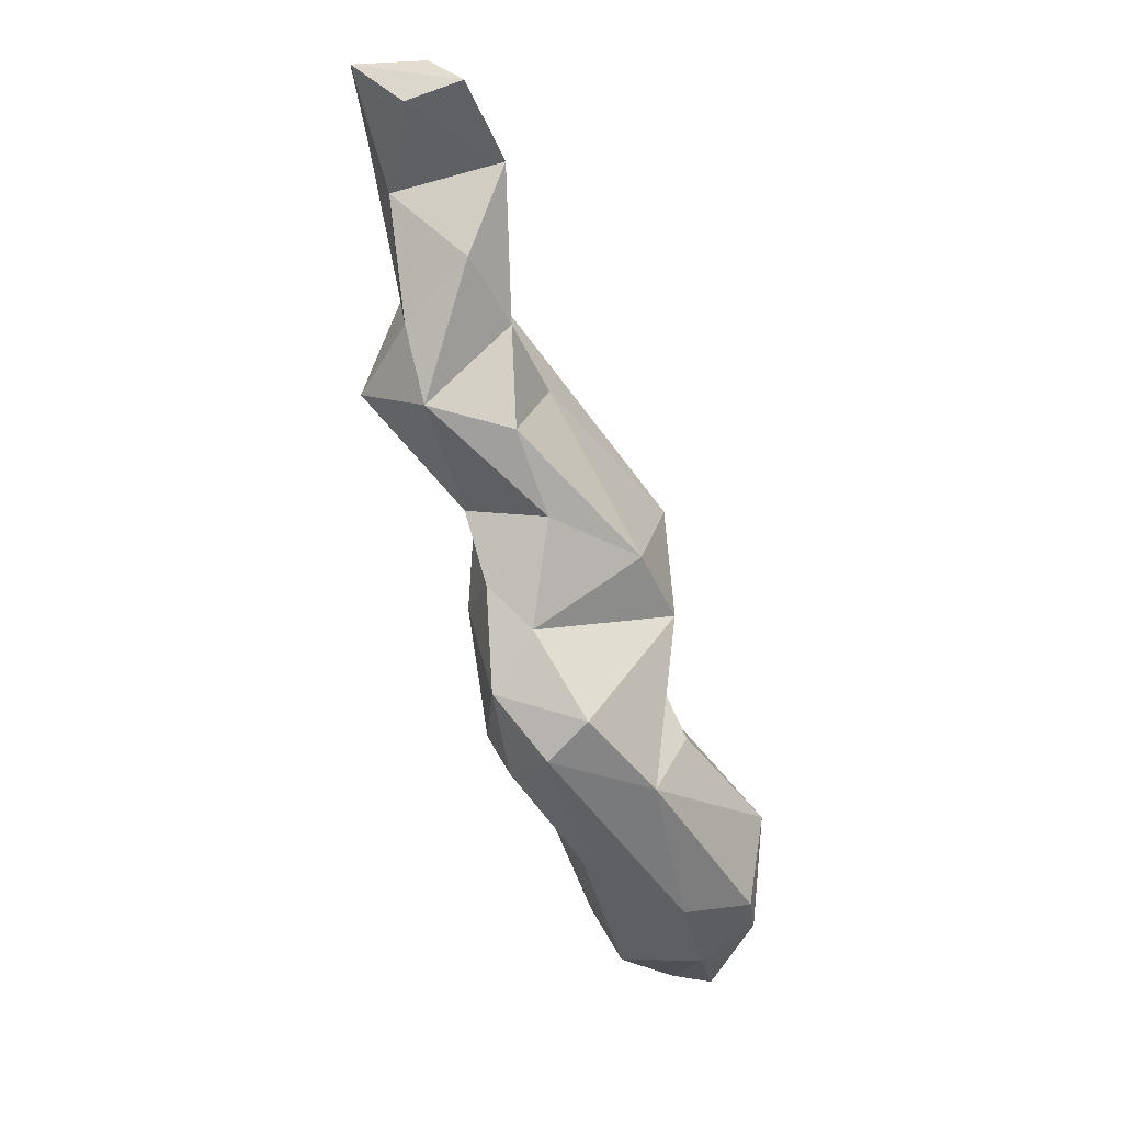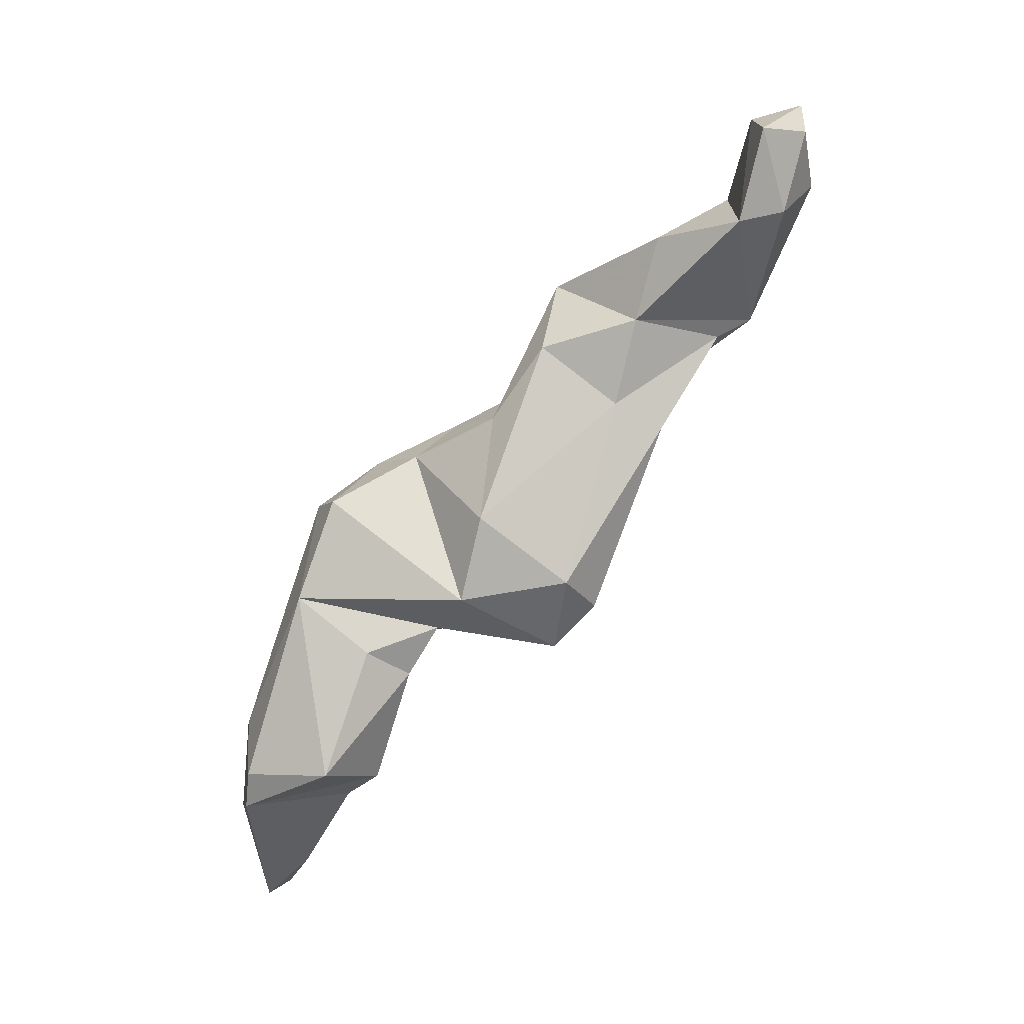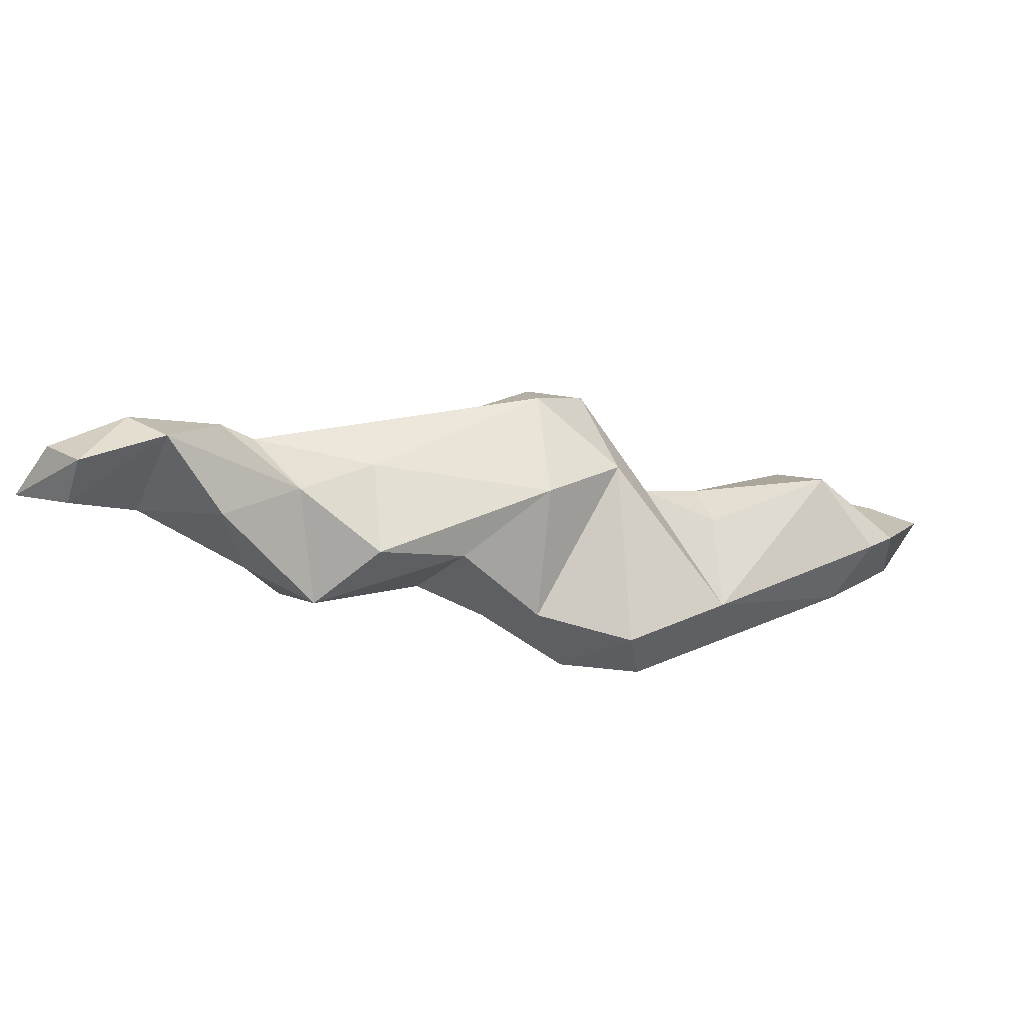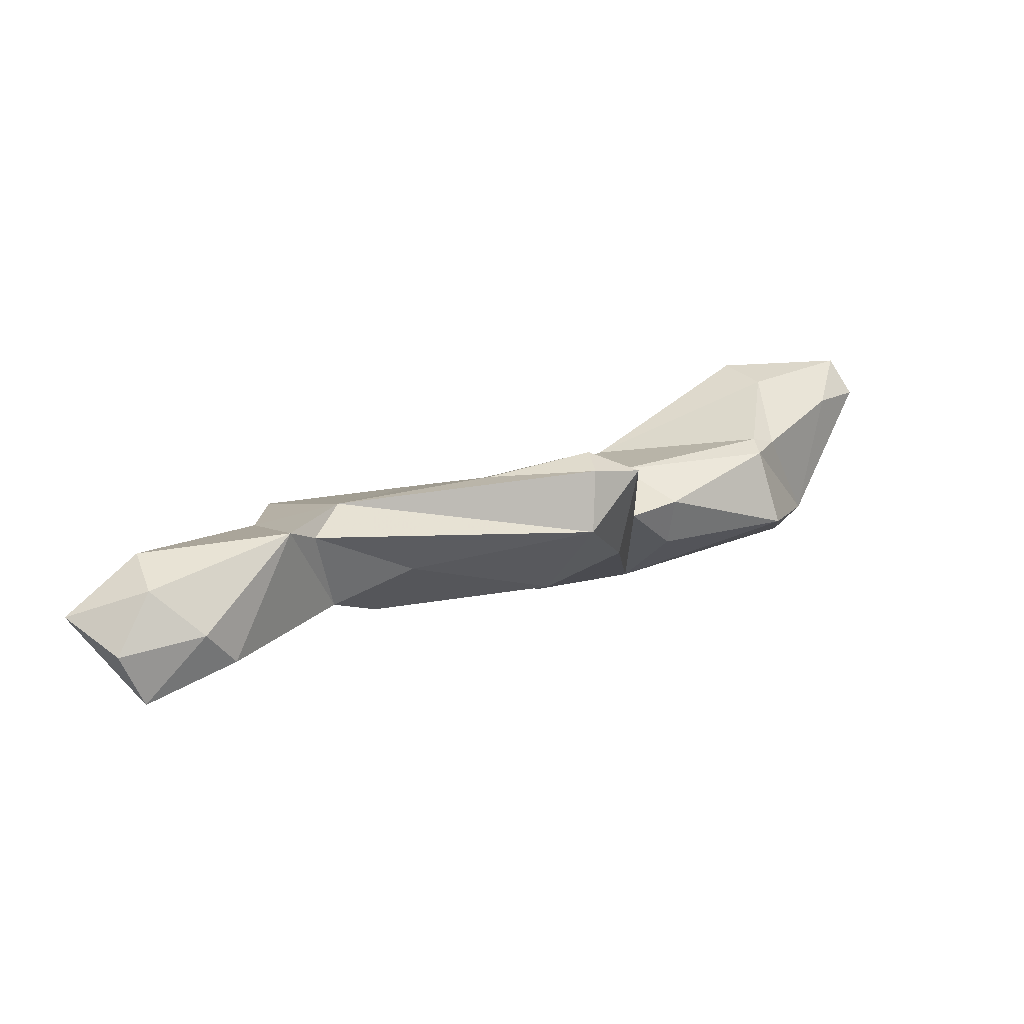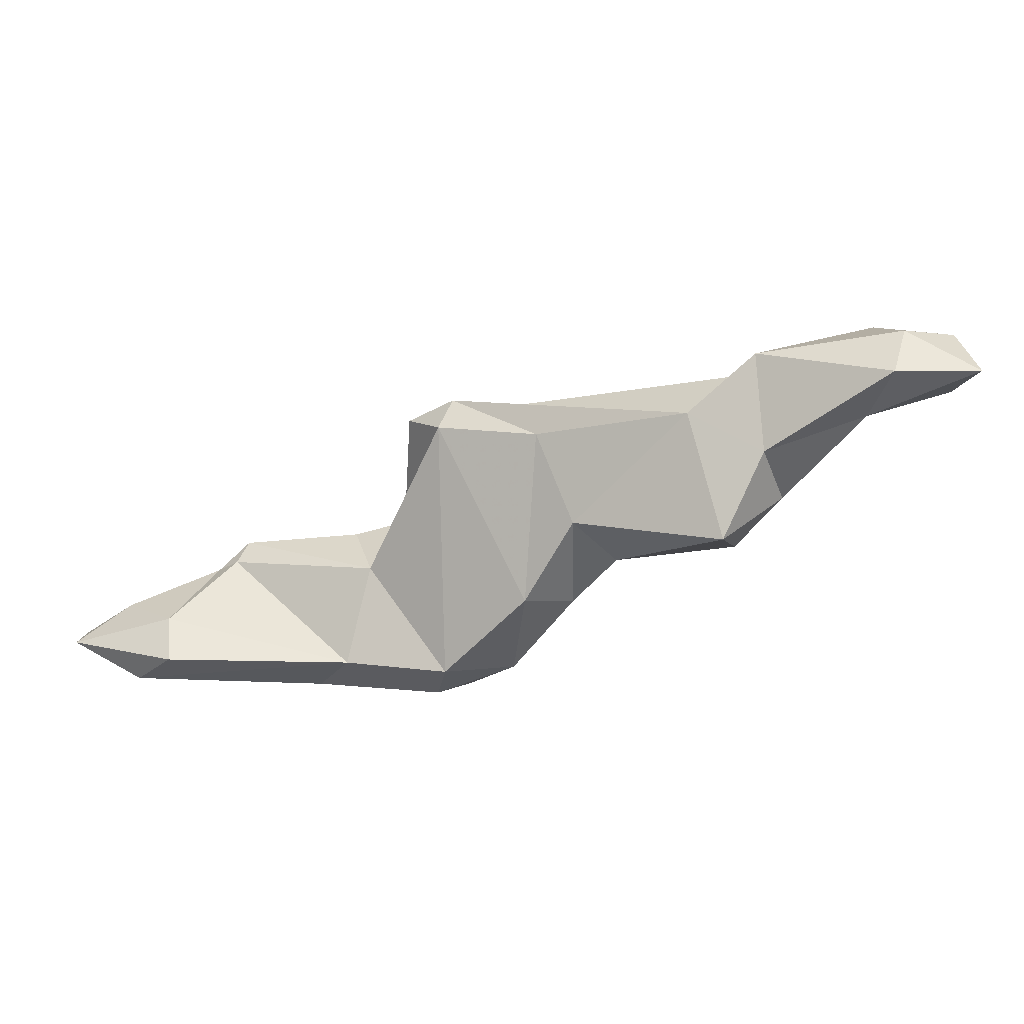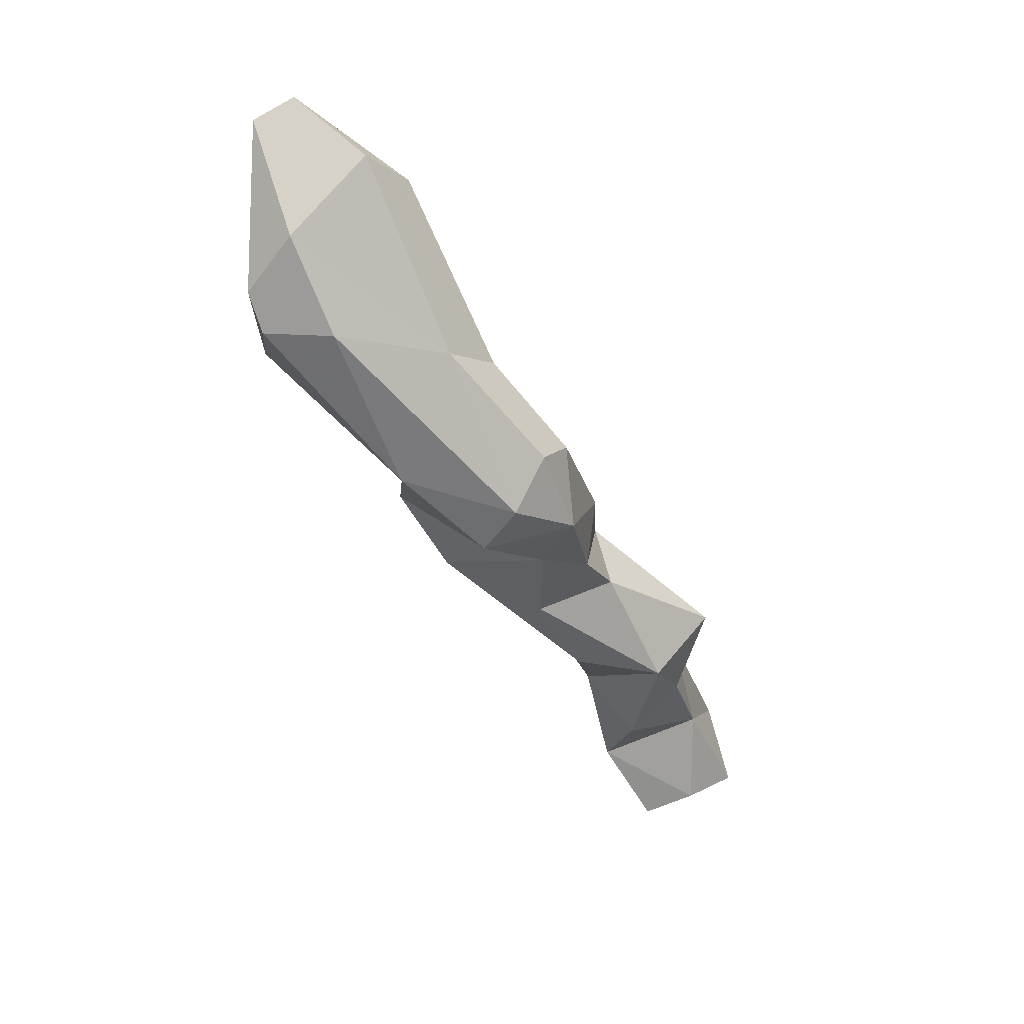
<metadata>
{"format":"obj","ext":"obj","renderer":"f3d","projection":"perspective","resolution":1024,"background":"white","views":[{"elev":-42.5,"azim":135.5,"up":"+Z"},{"elev":77.6,"azim":-78.7,"up":"+Y"},{"elev":68.8,"azim":148.1,"up":"+Y"},{"elev":62.9,"azim":173.8,"up":"+Z"},{"elev":31.2,"azim":32.0,"up":"+Z"},{"elev":-76.0,"azim":-34.1,"up":"+Z"}]}
</metadata>
<code>
v 260.9 200.4 111.3
v 256.8 193.9 112.7
v 257.7 192 113.5
v 261.9 192.3 112.5
v 261.1 197 110.7
v 259 195.3 114.5
v 262.7 198.6 116.3
v 262.5 201.6 111.2
v 262.7 194.2 115.6
v 264.2 192.3 114.6
v 271.7 204.1 112.1
v 263.1 203.2 115.4
v 265.3 199.7 110.4
v 270.2 197.7 112
v 263.8 200 117.7
v 269.6 204.2 116.2
v 271.7 200.6 118.4
v 277 202.3 111.9
v 263.9 198.8 117.2
v 269.1 203 118.5
v 271.8 204.6 125.6
v 272.8 206.7 120.6
v 271.6 204.1 119.5
v 274.5 207.8 125.7
v 276.8 208.4 120.8
v 276.8 199.5 112.9
v 274.3 203.6 126.4
v 272.4 197.3 114.5
v 277.7 198.8 115
v 280.2 204.5 116.6
v 281.2 201.1 119.4
v 276.9 204.8 112.9
v 280.1 201.8 114.4
v 282.2 207.6 120.3
v 279.5 204.8 127
v 274.1 205.2 127.3
v 282.5 203.8 118.3
v 284.6 204.5 121.2
v 283.8 209.2 126.3
v 285.9 209.3 122.2
v 289.9 207.5 122.2
v 282.8 203.1 123.6
v 290.8 204 124.8
v 288.3 209.2 130.8
v 287.8 210.9 126.5
v 287.1 206.8 129.5
v 292.3 215.1 130.5
v 291.8 212.2 126.8
v 289.3 209.6 132.2
v 291.9 208.3 125.4
v 291.3 207 128.4
v 293.4 214.6 132.6
v 295.1 210.5 129.9
v 296.5 216.9 130.8
v 297.9 214.5 130.2
v 295.8 212.7 133.9
v 297.4 215.4 132.9
v 299.8 213 132.6
v 296.4 210.2 132.9
g foo
f 3 2 5
f 5 2 1
f 4 3 5
f 5 1 8
f 3 4 10
f 4 5 14
f 14 5 13
f 13 5 8
f 13 8 11
f 4 28 10
f 14 13 18
f 18 13 11
f 28 4 14
f 18 11 32
f 14 29 28
f 29 14 26
f 26 14 18
f 29 26 33
f 33 26 18
f 18 32 33
f 6 2 3
f 1 2 6
f 6 3 9
f 1 6 7
f 9 3 10
f 6 9 7
f 1 7 15
f 1 15 12
f 8 1 12
f 11 8 12
f 9 10 28
f 7 9 19
f 19 9 28
f 11 12 16
f 19 28 17
f 17 28 29
f 32 11 22
f 29 31 27
f 32 30 33
f 22 30 32
f 29 33 31
f 37 33 30
f 31 33 37
f 15 7 19
f 12 15 20
f 15 19 17
f 15 17 20
f 20 16 12
f 20 17 23
f 16 20 23
f 23 11 16
f 11 23 22
f 17 29 27
f 23 17 27
f 30 22 25
f 30 25 34
f 40 34 25
f 37 30 34
f 31 37 42
f 37 38 42
f 38 37 34
f 34 40 41
f 38 43 42
f 38 34 41
f 43 38 41
f 43 41 50
f 22 23 21
f 21 23 27
f 24 22 21
f 24 25 22
f 27 31 35
f 25 24 39
f 40 25 39
f 35 31 42
f 42 46 35
f 40 39 45
f 42 43 46
f 41 45 48
f 41 40 45
f 46 43 51
f 48 50 41
f 43 50 51
f 51 50 53
f 50 48 53
f 24 21 36
f 36 21 27
f 36 27 35
f 36 35 46
f 24 36 46
f 39 24 44
f 44 45 39
f 24 46 44
f 49 46 51
f 44 46 49
f 45 44 49
f 45 49 47
f 47 48 45
f 49 51 59
f 51 53 59
f 53 47 55
f 53 48 47
f 55 47 54
f 53 58 59
f 58 53 55
f 55 54 58
f 49 56 52
f 47 49 52
f 56 49 59
f 52 54 47
f 52 56 57
f 57 54 52
f 56 59 58
f 57 56 58
f 58 54 57
g

</code>
